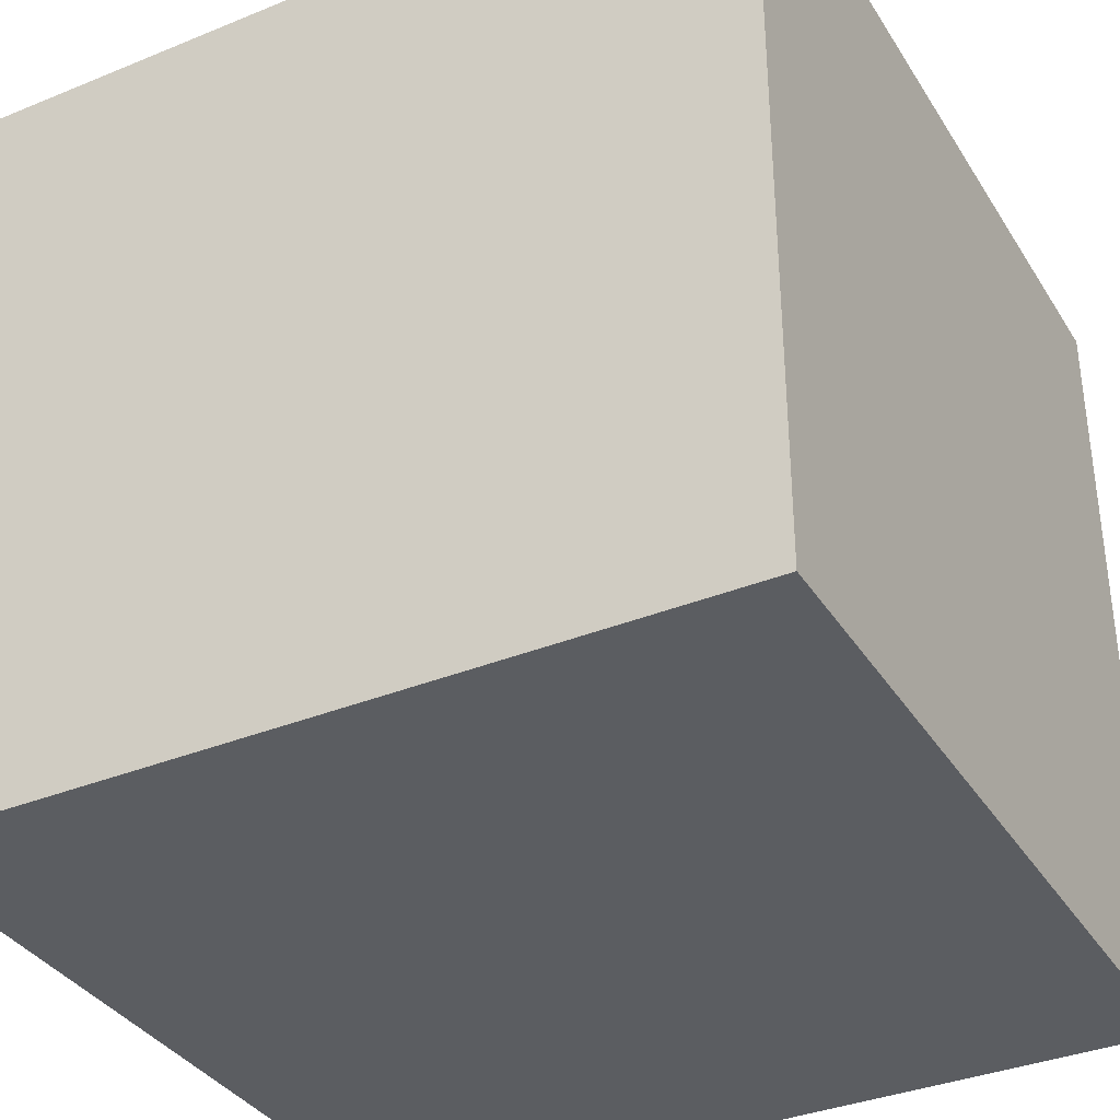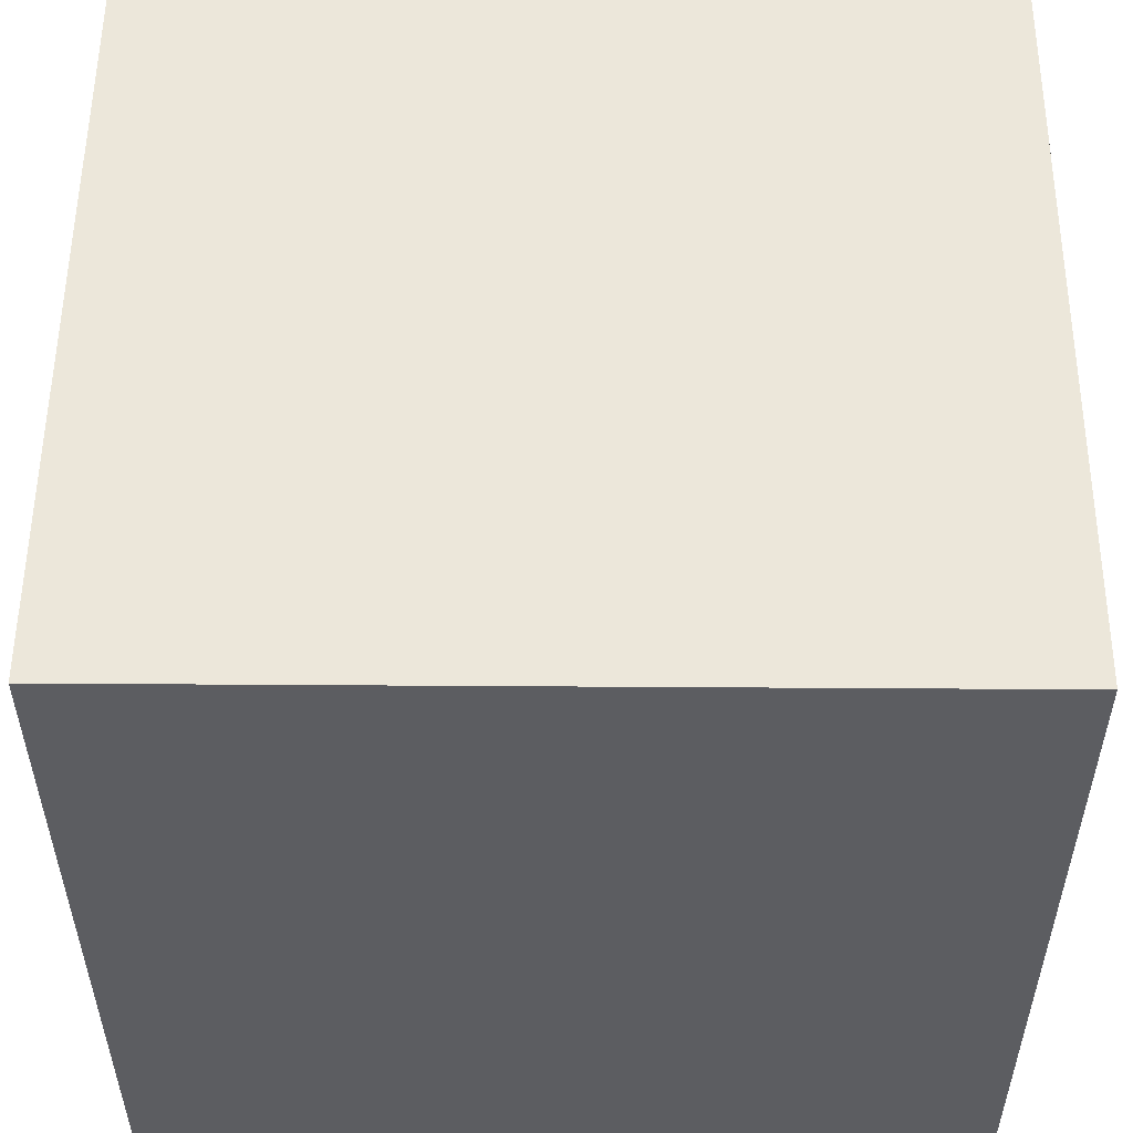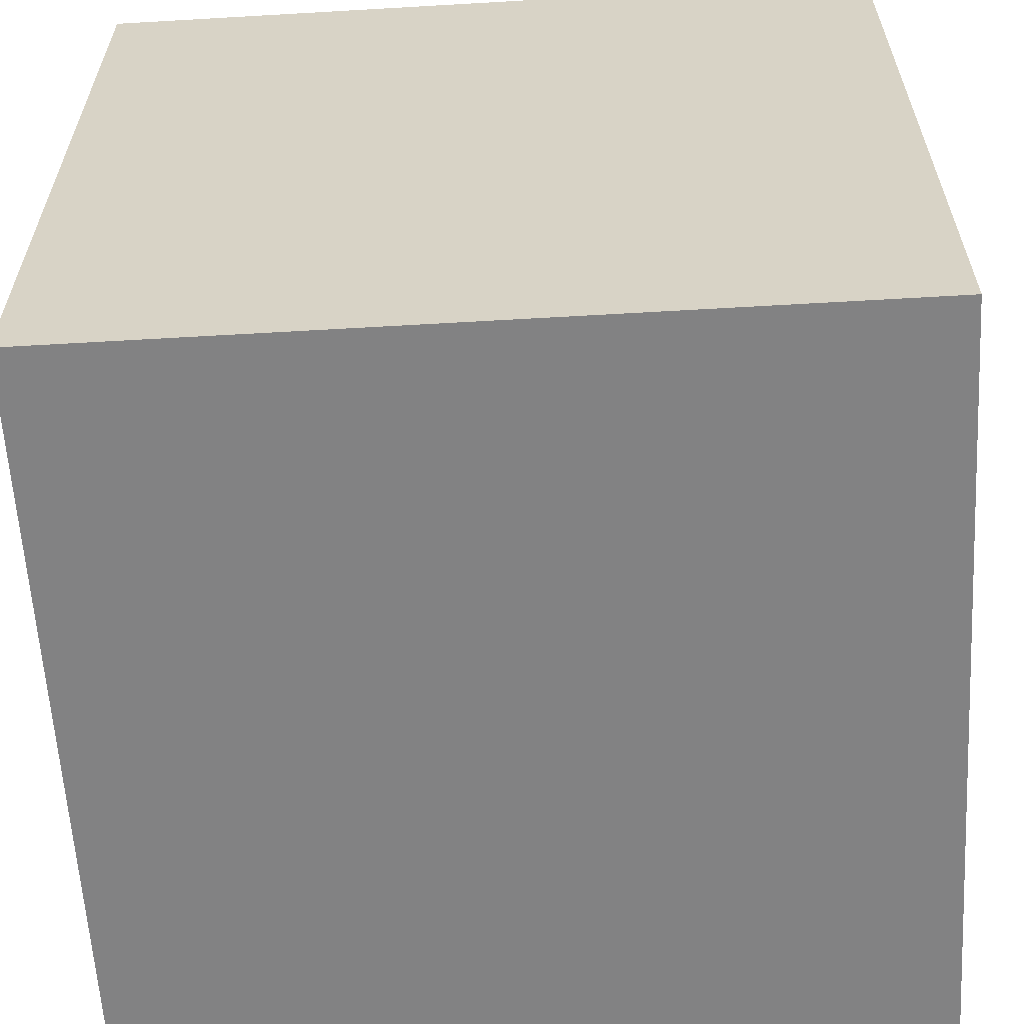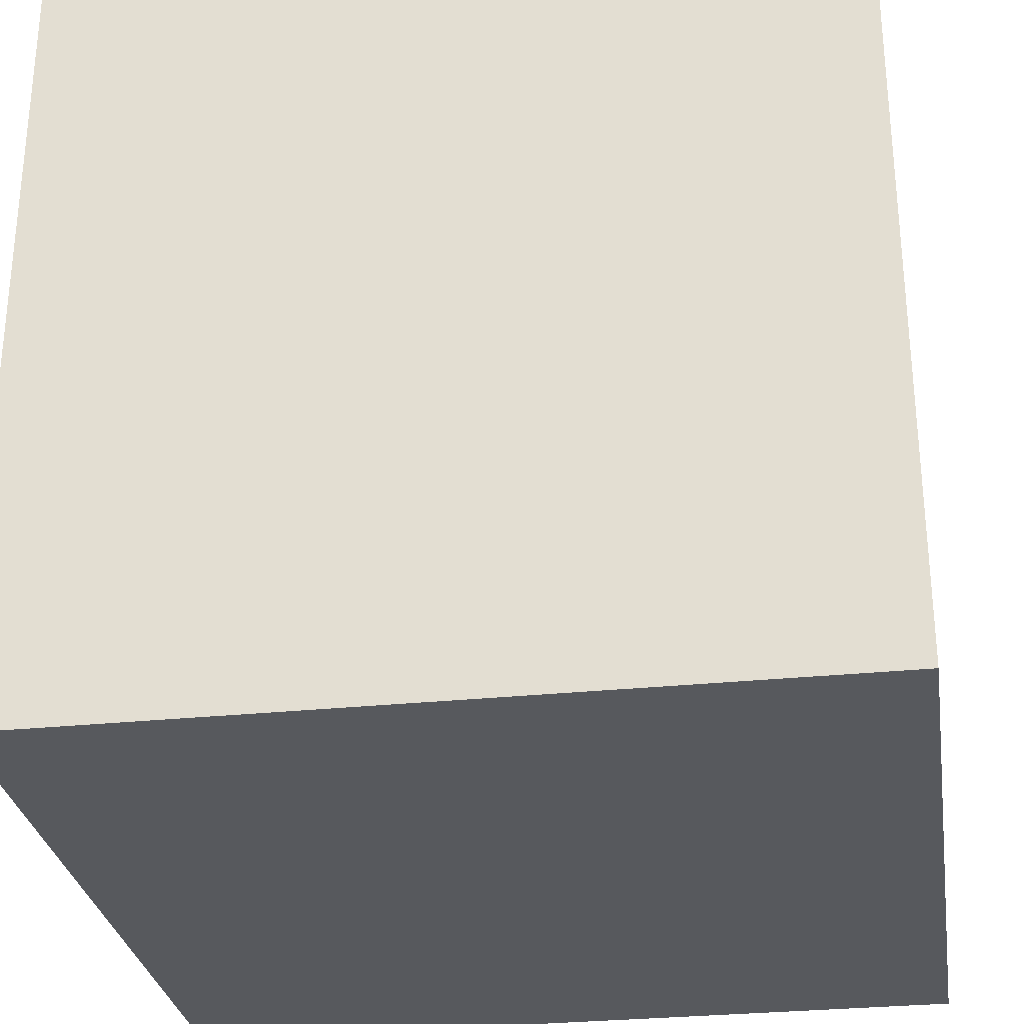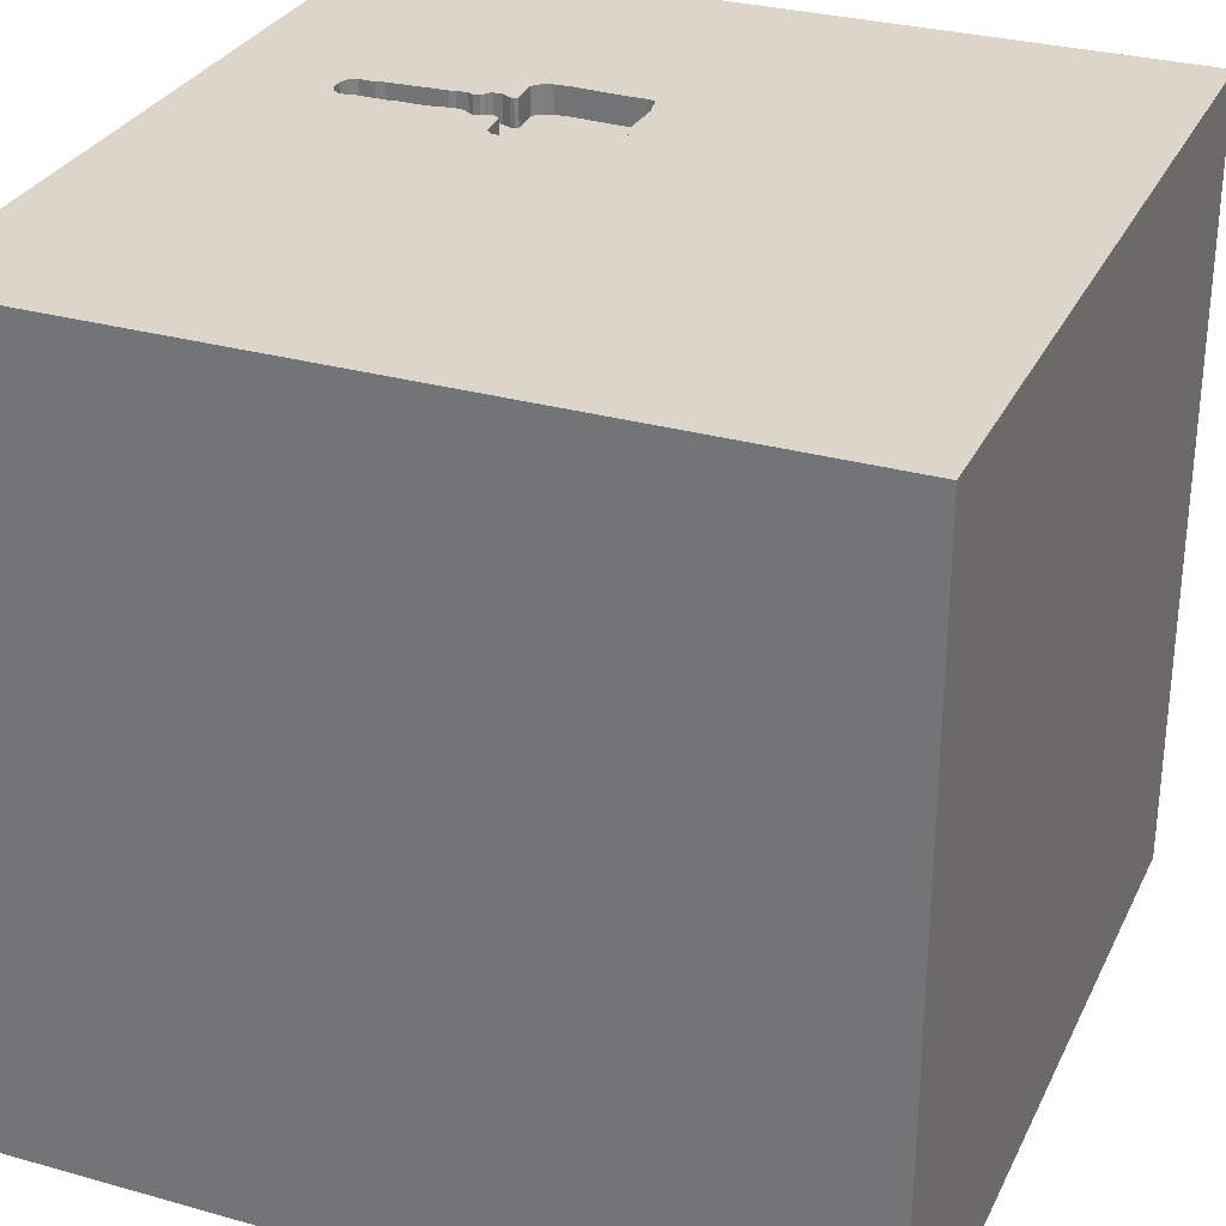
<metadata>
{"format":"obj","ext":"obj","renderer":"f3d","projection":"perspective","resolution":1024,"background":"white","views":[{"elev":-35.8,"azim":28.2,"up":"+Z"},{"elev":53.8,"azim":-89.6,"up":"+Z"},{"elev":-60.8,"azim":-86.6,"up":"+Y"},{"elev":-29.6,"azim":-171.3,"up":"+Y"},{"elev":30.1,"azim":-67.8,"up":"+Y"}]}
</metadata>
<code>
o key_58
v 0.4064 1.5 -0.6483
v 0.4355 1.5 -0.5792
v 0.4355 1.4 -0.5792
v 0.259 1.5 -0.8266
v 0.259 1.4 -0.8266
v 0.2557 1.5 -0.962
v 0.2557 1.4 -0.962
v 0.5424 1.5 -0.4873
v 0.5424 1.4 -0.4873
v 0.2681 1.5 -0.6566
v 0.2681 1.4 -0.6566
v 0.128 1.5 -0.2585
v 0.128 1.4 -0.2585
v 0.2842 1.5 -0.06872
v 0.2531 1.5 -0.8554
v 0.267 1.5 -1.043
v 0.267 1.4 -1.043
v -0.8333 -1.029 -1.5
v -0.4492 -0.1628 -1.5
v -0.7552 1.146 1.5
v -1.029 -1.5 -0.05208
v -1.068 -1.5 -0.6315
v -0.8594 -1.5 -1.198
v -0.9701 1.5 0.8561
v -0.8333 1.5 1.5
v -1.003 -1.139 1.5
v 0.4008 1.5 -0.608
v 0.5522 1.5 -0.0839
v 0.1458 1.5 -0.09426
v 0.2531 1.4 -0.8554
v 0.4008 1.4 -0.608
v 0.5713 1.5 -0.4327
v 0.2427 1.5 -0.4721
v 0.2427 1.4 -0.4721
v 0.4239 1.5 -0.5936
v 0.4239 1.4 -0.5936
v 0.1221 1.5 -0.3276
v 0.1603 1.5 -0.07124
v 0.1447 1.5 -0.466
v 0.4802 1.5 -0.06928
v 0.4802 1.4 -0.06928
v 0.5729 0.9424 -1.5
v 0.3646 0.4948 1.5
v 0.3906 1.068 1.5
v 0.3385 -0.3906 -1.5
v 0.3906 -0.625 1.5
v 0.4427 -1.5 0.1562
v 0.3906 -1.5 1.198
v 0.5208 -1.5 -0.5859
v 0.07812 -1.5 0.4167
v 0.1042 -1.5 -1.5
v 0.1823 -1.5 -1.185
v -0.1302 -1.5 1.5
v 0.07812 -1.5 -0.4427
v 0.1888 1.5 0.4297
v 0.3015 1.5 -1.057
v 0.1172 1.5 1.178
v -0.1562 1.5 -1.5
v 0.4167 1.5 -1.25
v 0.1302 1.5 1.5
v 0.2995 -1.172 -1.5
v 0.6771 -1.263 1.5
v 0.1447 1.4 -0.466
v 0.2498 1.5 -1.02
v 0.2453 1.5 -0.5729
v 0.2453 1.4 -0.5729
v 0.2711 1.5 -0.6162
v 0.2711 1.4 -0.6162
v 0.02604 -1.094 1.5
v -0.1562 0.4427 1.5
v 0.01302 -0.07812 1.5
v -0.1953 1.068 1.5
v -0.1823 -1.5 1.198
v -0.2083 1.5 -0.7715
v 0.396 1.5 -0.8158
v 0.3852 1.5 -1.017
v 1.126 -0.7747 -1.5
v 1.198 0.2083 -1.5
v 1.042 0.4557 1.5
v 1.224 -0.1562 1.5
v 1.198 -0.625 1.5
v 1.211 -1.5 0.625
v 0.9896 -1.5 0.05208
v 1.5 -1.5 1.5
v 1.263 -1.5 -0.6771
v 1.5 -1.5 -1.5
v 1.016 -1.5 -1.185
v 1.5 1.5 1.5
v 1.016 1.5 1.009
v 1.068 1.074 1.5
v 0.2842 1.4 -0.06872
v 0.5626 1.5 -0.4614
v 0.5626 1.4 -0.4615
v 0.4184 1.4 -0.5129
v 0.3979 1.5 -0.631
v 0.2563 1.5 -0.766
v 0.2563 1.4 -0.766
v 0.365 1.5 -1.046
v 0.365 1.4 -1.046
v 0.5251 1.5 -0.493
v 0.525 1.4 -0.493
v 0.491 1.5 -0.491
v 0.5635 1.5 -0.1548
v 0.5579 1.5 -0.08968
v 0.4064 1.4 -0.6483
v 0.2499 1.5 -0.985
v 0.5689 1.5 -0.2857
v 0.1603 1.4 -0.07124
v 0.2578 1.5 -0.7279
v 0.4005 1.5 -0.7117
v -0.625 0.4687 1.5
v -0.625 -0.1562 1.5
v -0.5469 1.029 -1.5
v -0.4687 -0.625 1.5
v -0.5339 -1.5 0.4427
v -0.4818 -1.5 -0.1823
v -0.625 -1.5 1.042
v -0.4427 -1.198 1.5
v -1.5 -1.003 1.139
v -1.5 -1.003 0.625
v -1.5 -0.8333 -1.12
v -1.5 -0.8333 1.5
v -1.5 0.4167 0.2214
v -1.5 0.2214 1.172
v -1.5 0.1823 -0.4818
v -1.5 -0.1562 -1.5
v -1.5 0.1302 1.5
v -1.5 0.1042 -1.094
v -1.5 -0.1823 0.4687
v -1.5 -0.05208 -0
v -1.5 1.276 0.6641
v -1.5 1.042 0.07812
v -1.5 0.9896 1.263
v -1.5 1.042 -0.4297
v -1.5 -0.625 0.1562
v -1.5 -0.4687 -0.4167
v -1.5 -1.5 -0.8333
v -1.5 -1.5 0.1302
v -1.5 -1.5 1.5
v -1.5 -1.5 -1.5
v -1.5 1.5 -1.5
v -1.5 0.625 -1.12
v -1.5 0.7292 0.7812
v -1.5 1.5 -0.8333
v -1.5 1.5 0.1302
v -1.5 1.5 1.5
v -1.5 -1.198 0.1823
v -1.5 -1.224 -0.5208
v -1.5 -0.4167 -1.042
v -1.5 -0.4427 1.198
v 0.2035 1.5 -0.05696
v 0.1205 1.5 -0.3824
v 0.5636 1.5 -0.1156
v 0.2035 1.4 -0.05696
v 0.2632 1.5 -0.6741
v 0.509 1.5 -0.07801
v 0.509 1.4 -0.07801
v 0.3979 1.4 -0.631
v 0.4925 1.5 -0.07302
v 0.1339 1.5 -0.2326
v 0.5729 -0.2344 1.5
v 0.625 -1.5 0.651
v 0.8529 1.5 -0.944
v 0.9505 1.5 0.03581
v 1.5 1.5 -1.5
v 0.3015 1.4 -1.057
v 0.3332 1.5 -1.057
v 0.5744 1.5 -0.3693
v 0.1279 1.5 -0.3017
v 0.1279 1.4 -0.3017
v 0.2594 1.5 -0.6882
v 0.2594 1.4 -0.6882
v 0.2596 1.5 -0.5874
v 0.3447 1.5 -0.07465
v 0.4005 1.4 -0.7117
v 1.5 -1.032 -0.9961
v 1.5 -0.8333 1.5
v 1.5 0.1107 -1.087
v 1.5 0.8887 -0.2995
v 1.5 0.8203 1.022
v 1.5 -0.1302 -1.5
v 1.5 0.1562 1.5
v 1.5 -0.4036 -0.3906
v 1.5 -0.2507 0.6673
v 1.5 -1.5 -0.8333
v 1.5 -1.5 0.1302
v 1.5 0.8333 -1.5
v 1.5 1.5 -0.1302
v 1.5 1.5 0.8333
v 1.5 -1.198 0.3906
v 0.2541 1.4 -0.524
v 0.2599 1.5 -0.4894
v -1.263 0.6771 -1.5
v -1.198 -0.07812 -1.5
v -1.276 0.01302 1.5
v -1.198 -0.625 1.5
v -1.25 -1.5 0.625
v -1.12 0.5599 1.5
v -0.8724 1.5 -1.12
v -1.211 1.5 -0.4427
v 0.1217 1.5 -0.4458
v 0.3332 1.4 -1.057
v 0.2499 1.4 -0.985
v 0.4746 1.5 -0.49
v -0.4167 -1.5 -1.042
v 0.2814 1.5 -1.051
v 0.3794 1.5 -1.032
v 0.4356 1.5 -0.5475
v 0.4356 1.4 -0.5475
v 0.4155 1.5 -0.4985
v 0.4155 1.4 -0.4985
v 0.5706 1.5 -0.3125
v 0.5634 1.5 -0.2021
v 0.5634 1.4 -0.2021
v 0.2498 1.4 -1.02
v 0.2396 1.5 -0.5499
v 0.3825 1.5 -0.9595
v 0.3825 1.4 -0.9595
v 0.3852 1.4 -1.017
v 0.4063 1.5 -0.6915
v 0.4063 1.4 -0.6915
v 0.2541 1.5 -0.524
v 0.2612 1.5 -0.05712
v 0.2612 1.4 -0.05712
v 0.1339 1.4 -0.2326
v 0.4124 1.5 -0.5965
v 0.4124 1.4 -0.5965
v 0.1221 1.4 -0.3276
v 0.5522 1.4 -0.0839
v 0.4199 1.5 -0.4927
v 0.3912 1.5 -0.9249
v 0.1417 1.5 -0.1417
v 0.2596 1.4 -0.5874
v 0.1398 1.5 -0.1634
v 0.5579 1.4 -0.08968
v 0.2814 1.4 -1.051
v 0.5636 1.4 -0.1156
v 0.3447 1.4 -0.07465
v 0.2396 1.4 -0.5499
v 0.3912 1.4 -0.9249
v 0.1458 1.4 -0.09426
v 0.1189 1.5 -0.4371
v 0.1189 1.4 -0.4371
v 0.4184 1.5 -0.5129
v 0.4242 1.5 -0.487
v 0.4242 1.4 -0.487
v 0.2599 1.4 -0.4894
v 0.2717 1.5 -0.06243
v 0.5713 1.4 -0.4327
v 0.5744 1.4 -0.3693
v 0.3794 1.4 -1.032
v 0.1217 1.4 -0.4458
f 122 119 139
f 26 122 139
f 122 150 119
f 119 120 139
f 139 118 26
f 26 196 122
f 120 138 139
f 53 118 139
f 138 197 139
f 117 53 139
f 127 150 122
f 196 127 122
f 120 147 138
f 197 117 139
f 196 195 127
f 117 73 53
f 127 124 150
f 53 69 118
f 26 114 196
f 150 120 119
f 138 21 197
f 118 114 26
f 150 129 120
f 147 148 138
f 21 115 197
f 115 117 197
f 73 48 53
f 114 195 196
f 120 135 147
f 53 62 69
f 114 112 195
f 124 129 150
f 129 135 120
f 148 137 138
f 138 22 21
f 117 115 73
f 84 62 53
f 69 114 118
f 137 22 138
f 48 84 53
f 69 46 114
f 195 198 127
f 146 124 127
f 21 116 115
f 115 50 73
f 198 146 127
f 146 133 124
f 114 71 112
f 135 148 147
f 46 71 114
f 112 198 195
f 133 143 124
f 124 123 129
f 129 130 135
f 135 136 148
f 148 140 137
f 50 48 73
f 112 111 198
f 143 123 124
f 62 46 69
f 22 116 21
f 116 50 115
f 130 136 135
f 136 121 148
f 137 140 22
f 50 162 48
f 48 162 84
f 71 111 112
f 140 23 22
f 46 161 71
f 71 70 111
f 123 130 129
f 121 140 148
f 116 54 50
f 162 82 84
f 84 46 62
f 130 125 136
f 136 149 121
f 47 162 50
f 84 81 46
f 111 20 198
f 198 20 146
f 22 205 116
f 133 131 143
f 143 132 123
f 23 205 22
f 54 47 50
f 70 72 111
f 146 131 133
f 123 125 130
f 125 149 136
f 47 83 162
f 81 161 46
f 72 20 111
f 20 25 146
f 24 146 25
f 205 54 116
f 83 82 162
f 71 43 70
f 131 132 143
f 177 81 84
f 161 43 71
f 125 128 149
f 121 126 140
f 184 177 84
f 81 80 161
f 132 125 123
f 149 126 121
f 18 140 126
f 205 52 54
f 54 49 47
f 72 25 20
f 146 145 131
f 132 134 125
f 140 205 23
f 184 84 190
f 161 79 43
f 70 44 72
f 57 24 25
f 24 145 146
f 140 51 205
f 82 186 84
f 177 80 81
f 80 79 161
f 43 44 70
f 194 18 126
f 18 51 140
f 52 49 54
f 49 83 47
f 190 84 186
f 177 182 80
f 72 60 25
f 145 132 131
f 134 142 125
f 142 128 125
f 128 126 149
f 184 182 177
f 79 44 43
f 57 25 60
f 51 52 205
f 83 186 82
f 180 182 184
f 55 24 57
f 55 74 24
f 19 18 194
f 45 18 19
f 61 51 18
f 49 85 83
f 183 184 190
f 134 141 142
f 79 90 44
f 29 74 55
f 145 134 132
f 182 79 80
f 44 60 72
f 12 74 29
f 200 145 24
f 193 194 126
f 45 61 18
f 52 87 49
f 87 85 49
f 85 186 83
f 55 248 223
f 55 223 151
f 38 29 55
f 151 38 55
f 169 37 12
f 12 29 232
f 232 234 160
f 12 232 160
f 74 200 24
f 142 126 128
f 19 194 193
f 176 190 186
f 55 14 248
f 145 144 134
f 142 141 126
f 42 45 19
f 183 190 176
f 179 184 183
f 55 159 40
f 55 40 174
f 55 174 14
f 74 12 37
f 74 37 152
f 39 33 192
f 74 152 242
f 74 242 201
f 39 192 222
f 74 201 39
f 74 39 222
f 200 144 145
f 193 126 141
f 77 51 61
f 85 185 186
f 90 60 44
f 55 164 156
f 55 156 159
f 74 222 216
f 74 216 65
f 10 155 74
f 65 173 67
f 10 74 65
f 65 67 10
f 199 200 74
f 113 19 193
f 51 87 52
f 176 186 185
f 90 88 60
f 89 57 60
f 89 55 57
f 164 153 104
f 28 156 164
f 104 28 164
f 171 109 74
f 74 155 171
f 144 141 134
f 42 19 113
f 77 61 45
f 51 86 87
f 178 179 183
f 179 180 184
f 182 90 79
f 89 60 88
f 153 212 103
f 74 109 96
f 15 74 96
f 96 4 15
f 199 144 200
f 77 86 51
f 182 88 90
f 89 164 55
f 164 212 153
f 212 107 213
f 212 213 103
f 15 6 74
f 113 193 141
f 78 45 42
f 180 88 182
f 163 168 212
f 74 6 106
f 206 56 59
f 74 106 64
f 16 206 59
f 59 74 64
f 59 64 16
f 78 77 45
f 87 185 85
f 165 179 178
f 164 163 212
f 32 168 163
f 163 100 8
f 92 32 163
f 163 8 92
f 207 76 59
f 59 56 167
f 98 207 59
f 59 167 98
f 178 183 176
f 163 59 76
f 76 217 231
f 76 231 163
f 141 144 199
f 102 100 244
f 244 210 230
f 230 245 204
f 204 102 244
f 244 230 204
f 163 231 75
f 87 86 185
f 163 27 226
f 208 244 100
f 208 100 163
f 2 208 163
f 163 226 35
f 163 35 2
f 163 75 110
f 165 59 163
f 58 74 59
f 58 199 74
f 58 113 141
f 58 42 113
f 176 185 86
f 188 180 179
f 188 164 89
f 165 163 164
f 95 27 163
f 1 95 163
f 163 110 220
f 163 220 1
f 165 58 59
f 58 141 199
f 165 42 58
f 187 78 42
f 181 77 78
f 181 178 176
f 187 165 178
f 165 188 179
f 188 189 180
f 189 88 180
f 189 89 88
f 188 89 189
f 165 164 188
f 165 187 42
f 187 181 78
f 181 86 77
f 181 176 86
f 187 178 181
f 238 225 91
f 225 238 34
f 14 174 238
f 238 91 14
f 241 91 225
f 34 170 225
f 238 246 34
f 154 91 241
f 241 225 234
f 241 234 232
f 232 29 241
f 34 228 170
f 225 170 13
f 238 214 246
f 246 247 34
f 248 14 91
f 91 224 248
f 174 40 41
f 41 238 174
f 224 91 154
f 241 108 154
f 160 234 225
f 29 38 241
f 228 34 243
f 170 228 37
f 37 169 170
f 225 13 160
f 169 12 13
f 13 170 169
f 214 238 41
f 246 214 250
f 247 246 211
f 192 33 34
f 34 247 192
f 224 223 248
f 41 40 159
f 151 223 224
f 224 154 151
f 108 241 38
f 154 108 151
f 228 243 152
f 152 37 228
f 63 243 34
f 12 160 13
f 157 214 41
f 250 249 246
f 250 214 107
f 250 107 212
f 212 168 250
f 247 211 191
f 230 210 211
f 211 246 230
f 33 39 34
f 159 156 157
f 157 41 159
f 38 151 108
f 242 152 243
f 252 243 63
f 63 34 39
f 157 237 214
f 168 32 249
f 249 250 168
f 246 249 101
f 213 107 214
f 222 192 247
f 247 191 222
f 94 191 211
f 245 230 246
f 210 244 211
f 156 28 157
f 243 252 242
f 252 63 201
f 39 201 63
f 237 157 229
f 103 213 214
f 214 237 103
f 204 245 246
f 246 101 204
f 93 101 249
f 191 94 31
f 94 211 244
f 229 157 28
f 201 242 252
f 235 237 229
f 237 153 103
f 32 92 93
f 93 249 32
f 102 204 101
f 101 100 102
f 9 101 93
f 216 222 191
f 191 239 216
f 191 31 233
f 94 227 31
f 28 104 229
f 237 235 153
f 235 229 104
f 101 9 100
f 92 8 9
f 9 93 92
f 191 66 239
f 66 191 233
f 233 31 68
f 227 94 209
f 226 27 31
f 31 227 226
f 244 208 209
f 209 94 244
f 104 153 235
f 8 100 9
f 65 216 239
f 239 66 65
f 173 65 66
f 66 233 173
f 233 68 173
f 31 158 68
f 3 227 209
f 27 95 31
f 67 173 68
f 158 31 95
f 158 11 68
f 227 3 36
f 208 2 3
f 3 209 208
f 227 36 226
f 68 11 67
f 95 1 158
f 221 11 158
f 2 35 36
f 36 3 2
f 35 226 36
f 10 67 11
f 105 158 1
f 221 175 11
f 105 221 158
f 155 10 11
f 11 172 155
f 175 221 110
f 175 172 11
f 1 220 221
f 221 105 1
f 172 171 155
f 220 110 221
f 175 110 75
f 175 97 172
f 109 171 172
f 172 97 109
f 75 231 240
f 240 175 75
f 175 5 97
f 97 96 109
f 175 240 5
f 4 96 97
f 97 5 4
f 5 240 30
f 231 217 218
f 218 240 231
f 15 4 5
f 5 30 15
f 240 7 30
f 240 218 7
f 217 76 218
f 30 7 15
f 7 218 202
f 219 218 76
f 6 15 7
f 202 203 7
f 202 218 219
f 76 207 219
f 106 6 7
f 7 203 106
f 166 203 202
f 219 99 202
f 251 219 207
f 166 236 203
f 166 202 56
f 251 99 219
f 202 99 167
f 64 106 203
f 203 215 64
f 236 166 206
f 203 236 17
f 167 56 202
f 56 206 166
f 207 98 99
f 99 251 207
f 98 167 99
f 17 215 203
f 206 16 17
f 17 236 206
f 215 17 64
f 16 64 17

</code>
